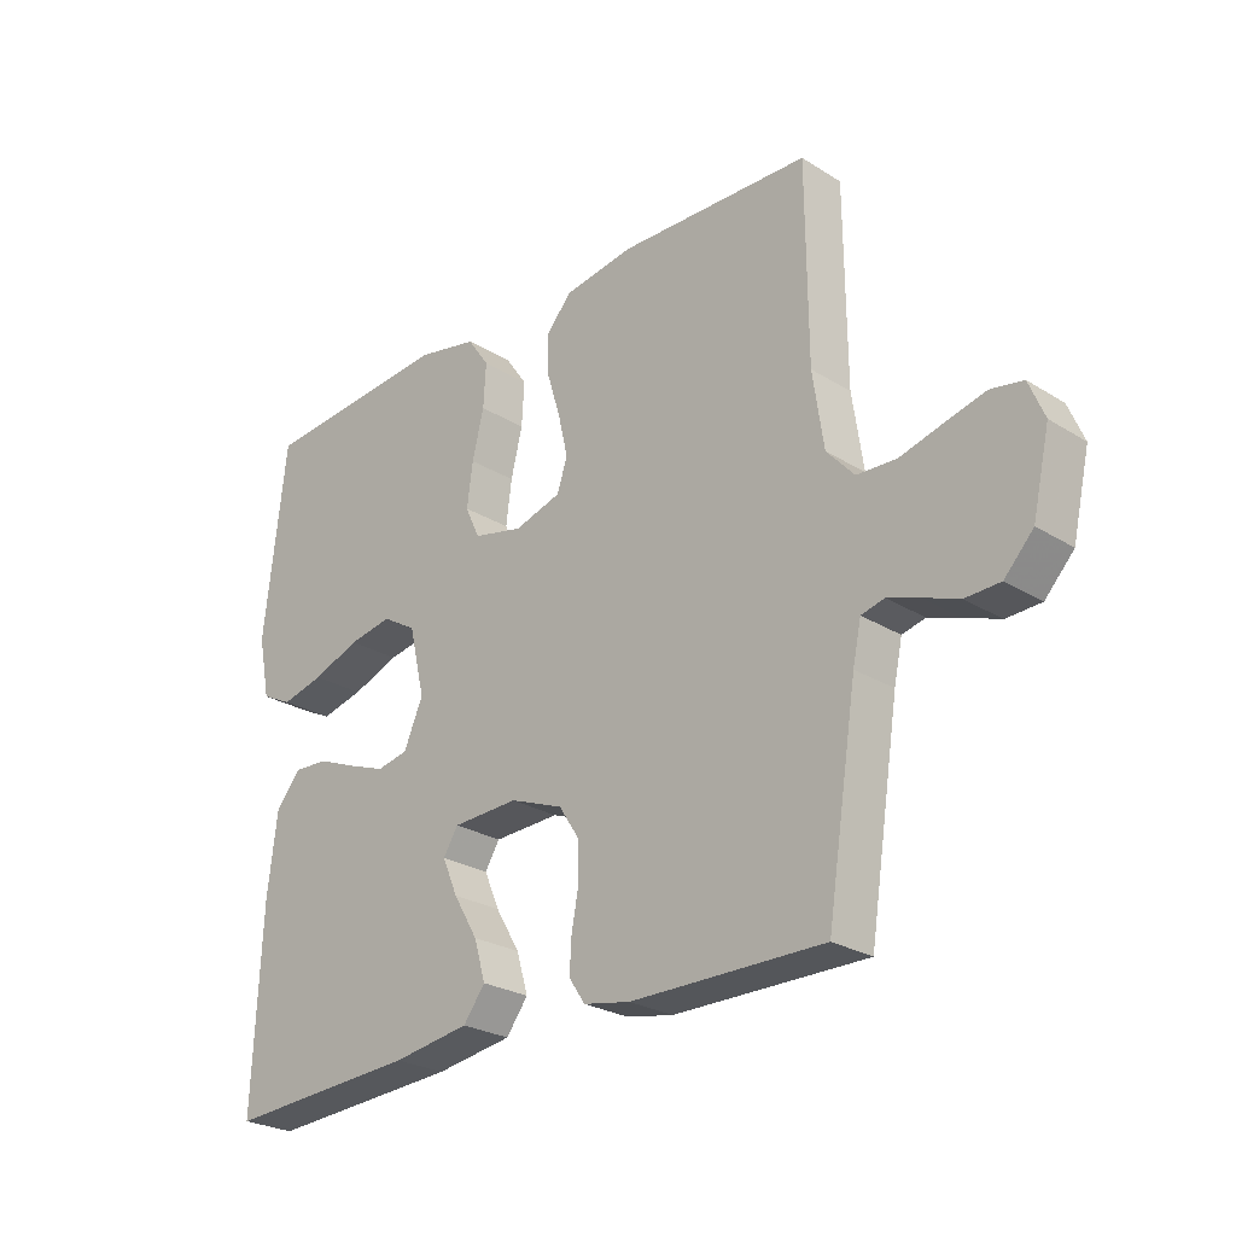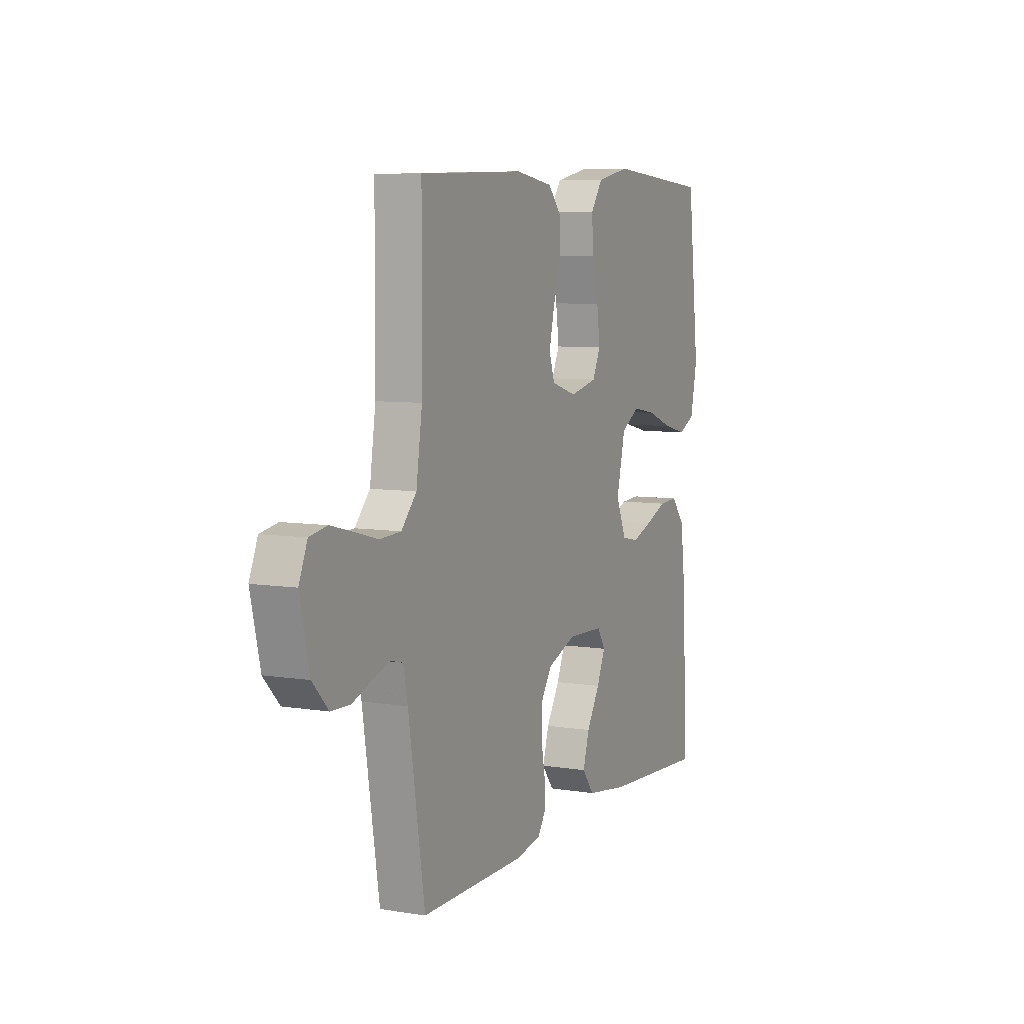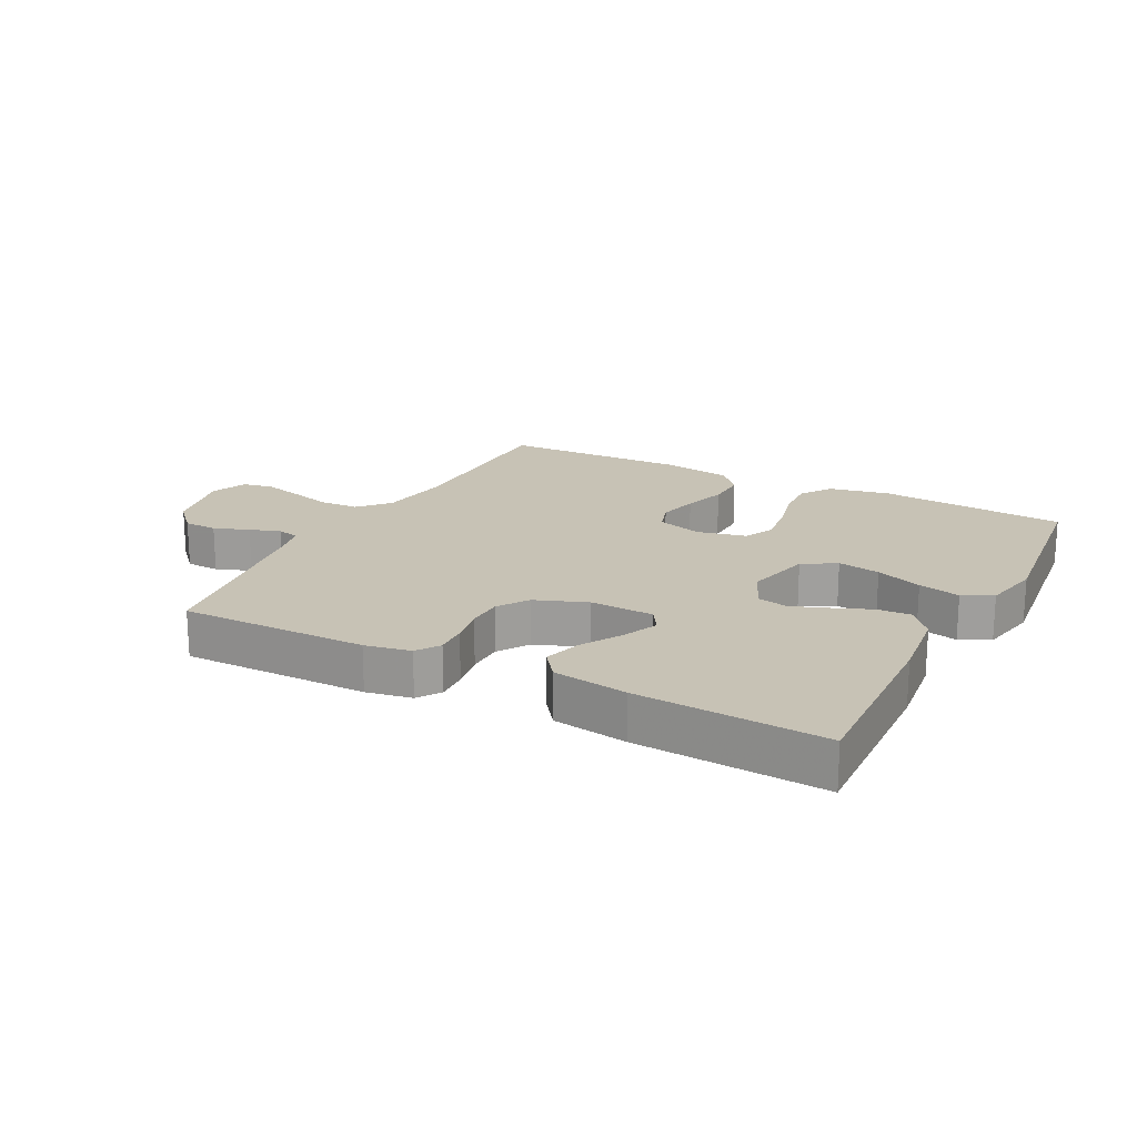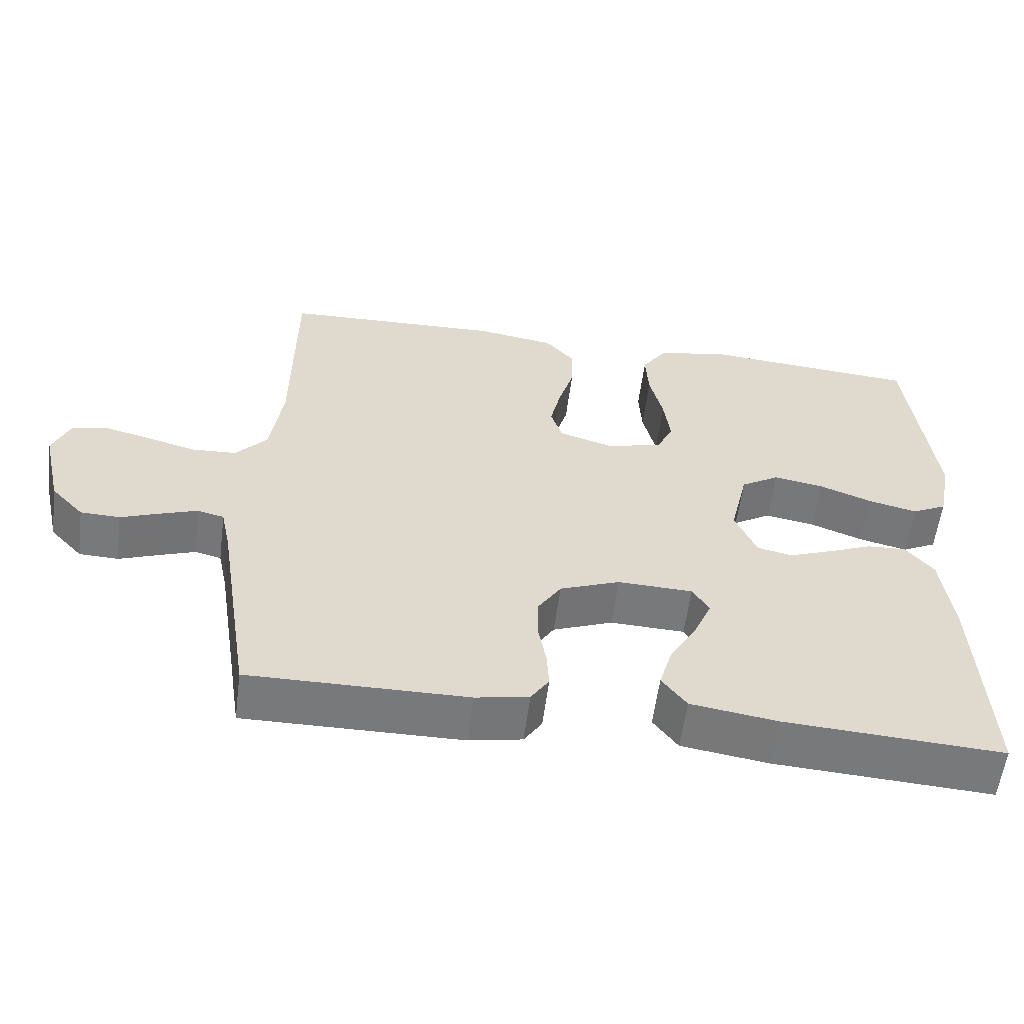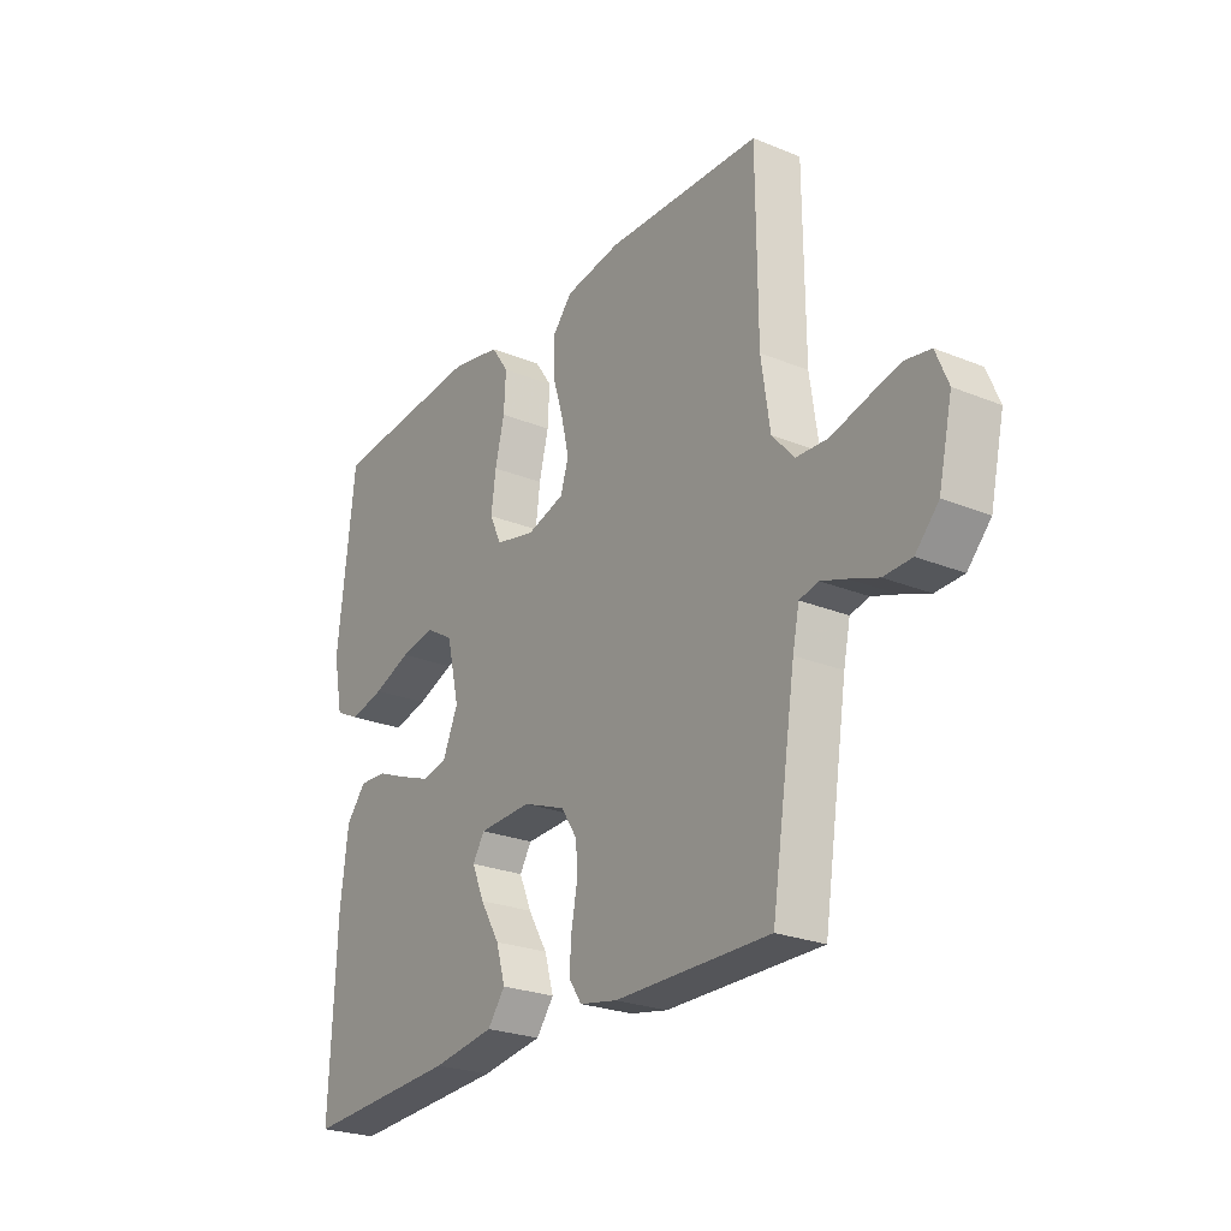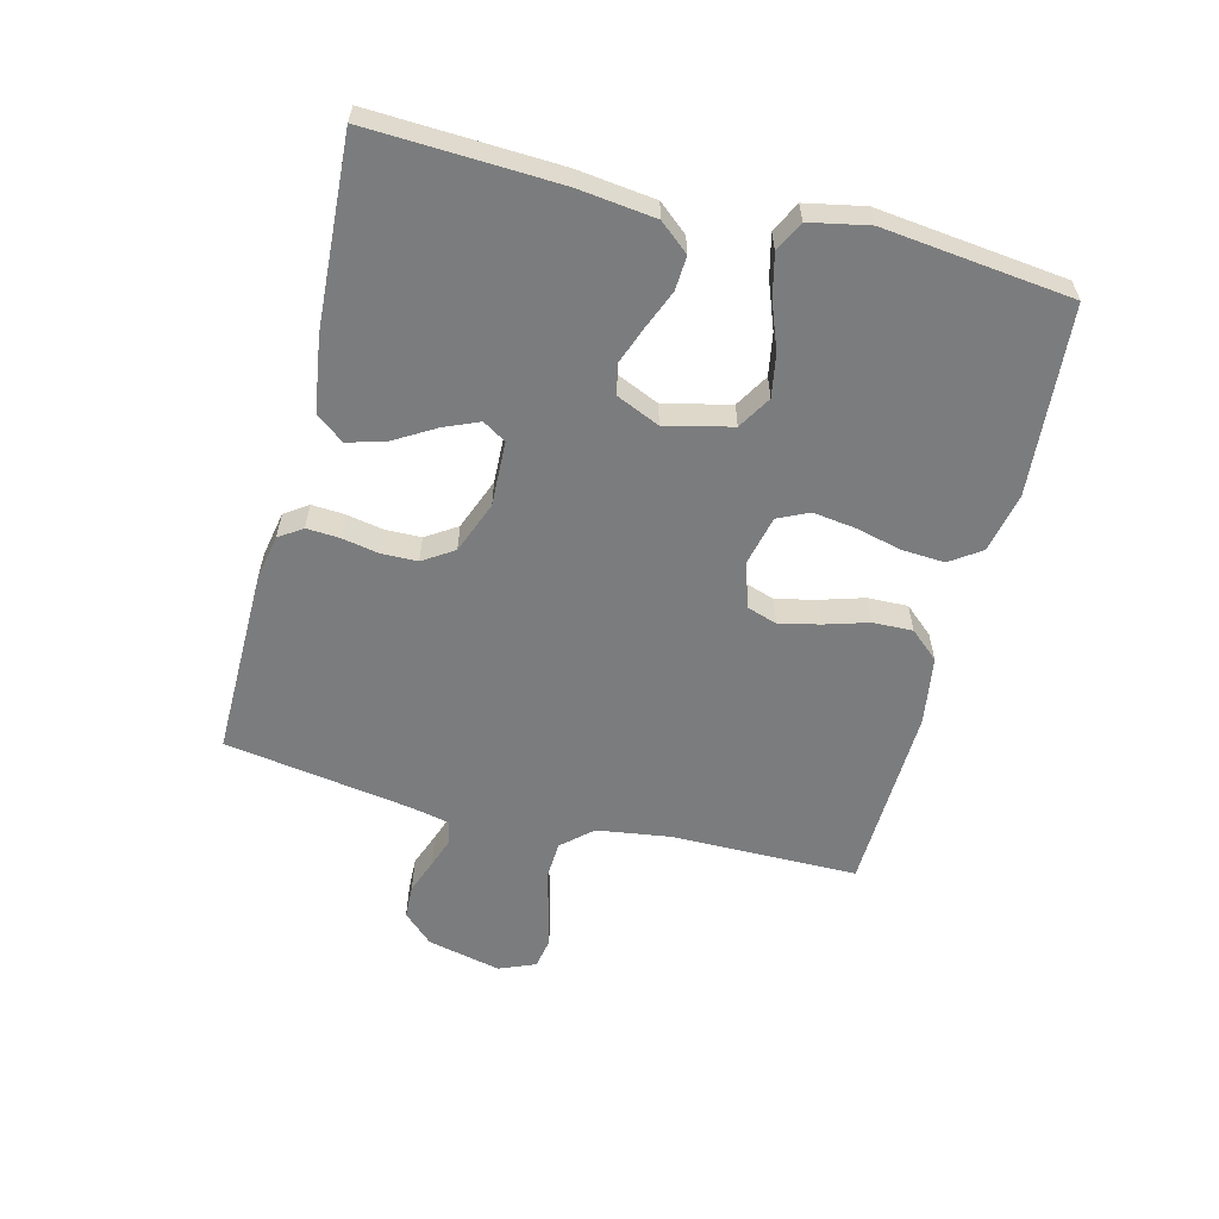
<metadata>
{"format":"obj","ext":"obj","renderer":"f3d","projection":"perspective","resolution":1024,"background":"white","views":[{"elev":-25.8,"azim":45.3,"up":"+Z"},{"elev":7.2,"azim":115.1,"up":"+Z"},{"elev":19.0,"azim":-152.3,"up":"+Y"},{"elev":-57.7,"azim":172.7,"up":"+Z"},{"elev":-24.9,"azim":56.5,"up":"+Z"},{"elev":-58.7,"azim":-104.3,"up":"+Y"}]}
</metadata>
<code>
v -0.5 0.07 -0.5
v -0.487 0.07 -0.2
v -0.472 0.07 -0.076
v -0.433 0.07 -0.029
v -0.379 0.07 -0.032
v -0.318 0.07 -0.057
v -0.259 0.07 -0.079
v -0.21 0.07 -0.069
v -0.18 0.07 0
v -0.205 0.07 0.106
v -0.258 0.07 0.138
v -0.326 0.07 0.126
v -0.4 0.07 0.098
v -0.467 0.07 0.082
v -0.515 0.07 0.106
v -0.534 0.07 0.2
v -0.5 0.07 0.5
v -0.2 0.07 0.524
v -0.104 0.07 0.504
v -0.07 0.07 0.455
v -0.074 0.07 0.387
v -0.092 0.07 0.313
v -0.101 0.07 0.245
v -0.078 0.07 0.196
v 0 0.07 0.178
v 0.073 0.07 0.2
v 0.089 0.07 0.249
v 0.074 0.07 0.314
v 0.053 0.07 0.383
v 0.051 0.07 0.447
v 0.091 0.07 0.493
v 0.2 0.07 0.51
v 0.5 0.07 0.5
v 0.502 0.07 0.2
v 0.519 0.07 0.084
v 0.562 0.07 0.036
v 0.623 0.07 0.033
v 0.69 0.07 0.051
v 0.753 0.07 0.067
v 0.803 0.07 0.058
v 0.827 0.07 0
v 0.8 0.07 -0.118
v 0.755 0.07 -0.166
v 0.701 0.07 -0.168
v 0.645 0.07 -0.147
v 0.596 0.07 -0.13
v 0.56 0.07 -0.139
v 0.547 0.07 -0.2
v 0.5 0.07 -0.5
v 0.2 0.07 -0.498
v 0.127 0.07 -0.484
v 0.102 0.07 -0.447
v 0.105 0.07 -0.395
v 0.116 0.07 -0.336
v 0.115 0.07 -0.278
v 0.083 0.07 -0.229
v 0 0.07 -0.197
v -0.103 0.07 -0.201
v -0.126 0.07 -0.238
v -0.102 0.07 -0.294
v -0.064 0.07 -0.358
v -0.046 0.07 -0.419
v -0.08 0.07 -0.464
v -0.2 0.07 -0.482
v -0.5 0 -0.5
v -0.487 0 -0.2
v -0.472 0 -0.076
v -0.433 0 -0.029
v -0.379 0 -0.032
v -0.318 0 -0.057
v -0.259 0 -0.079
v -0.21 0 -0.069
v -0.18 0 0
v -0.205 0 0.106
v -0.258 0 0.138
v -0.326 0 0.126
v -0.4 0 0.098
v -0.467 0 0.082
v -0.515 0 0.106
v -0.534 0 0.2
v -0.5 0 0.5
v -0.2 0 0.524
v -0.104 0 0.504
v -0.07 0 0.455
v -0.074 0 0.387
v -0.092 0 0.313
v -0.101 0 0.245
v -0.078 0 0.196
v 0 0 0.178
v 0.073 0 0.2
v 0.089 0 0.249
v 0.074 0 0.314
v 0.053 0 0.383
v 0.051 0 0.447
v 0.091 0 0.493
v 0.2 0 0.51
v 0.5 0 0.5
v 0.502 0 0.2
v 0.519 0 0.084
v 0.562 0 0.036
v 0.623 0 0.033
v 0.69 0 0.051
v 0.753 0 0.067
v 0.803 0 0.058
v 0.827 0 0
v 0.8 0 -0.118
v 0.755 0 -0.166
v 0.701 0 -0.168
v 0.645 0 -0.147
v 0.596 0 -0.13
v 0.56 0 -0.139
v 0.547 0 -0.2
v 0.5 0 -0.5
v 0.2 0 -0.498
v 0.127 0 -0.484
v 0.102 0 -0.447
v 0.105 0 -0.395
v 0.116 0 -0.336
v 0.115 0 -0.278
v 0.083 0 -0.229
v 0 0 -0.197
v -0.103 0 -0.201
v -0.126 0 -0.238
v -0.102 0 -0.294
v -0.064 0 -0.358
v -0.046 0 -0.419
v -0.08 0 -0.464
v -0.2 0 -0.482
f 4 5 6
f 3 4 6
f 2 3 6
f 1 2 6
f 64 1 6
f 63 64 6
f 62 63 6
f 61 62 6
f 60 61 6
f 59 60 6 7
f 58 59 7 8
f 57 58 8 9
f 56 57 9 10
f 52 53 54
f 51 52 54
f 50 51 54
f 49 50 54
f 48 49 54
f 47 48 54 55
f 43 44 45
f 42 43 45
f 41 42 45
f 40 41 45
f 39 40 45
f 38 39 45
f 37 38 45
f 36 37 45 46
f 35 36 46 47
f 32 33 34
f 31 32 34
f 30 31 34
f 29 30 34
f 28 29 34
f 27 28 34 35
f 47 55 56
f 35 47 56
f 27 35 56
f 26 27 56
f 20 21 22
f 19 20 22
f 18 19 22
f 17 18 22
f 16 17 22
f 15 16 22
f 14 15 22
f 13 14 22
f 12 13 22
f 11 12 22 23
f 10 11 23 24
f 25 26 56 10
f 10 24 25
f 70 69 68
f 70 68 67
f 70 67 66
f 70 66 65
f 70 65 128
f 70 128 127
f 70 127 126
f 70 126 125
f 70 125 124
f 71 70 124 123
f 72 71 123 122
f 73 72 122 121
f 74 73 121 120
f 118 117 116
f 118 116 115
f 118 115 114
f 118 114 113
f 118 113 112
f 119 118 112 111
f 109 108 107
f 109 107 106
f 109 106 105
f 109 105 104
f 109 104 103
f 109 103 102
f 109 102 101
f 110 109 101 100
f 111 110 100 99
f 98 97 96
f 98 96 95
f 98 95 94
f 98 94 93
f 98 93 92
f 99 98 92 91
f 120 119 111
f 120 111 99
f 120 99 91
f 120 91 90
f 86 85 84
f 86 84 83
f 86 83 82
f 86 82 81
f 86 81 80
f 86 80 79
f 86 79 78
f 86 78 77
f 86 77 76
f 87 86 76 75
f 88 87 75 74
f 74 120 90 89
f 89 88 74
f 1 65 66 2
f 2 66 67 3
f 3 67 68 4
f 4 68 69 5
f 5 69 70 6
f 6 70 71 7
f 7 71 72 8
f 8 72 73 9
f 9 73 74 10
f 10 74 75 11
f 11 75 76 12
f 12 76 77 13
f 13 77 78 14
f 14 78 79 15
f 15 79 80 16
f 16 80 81 17
f 17 81 82 18
f 18 82 83 19
f 19 83 84 20
f 20 84 85 21
f 21 85 86 22
f 22 86 87 23
f 23 87 88 24
f 24 88 89 25
f 25 89 90 26
f 26 90 91 27
f 27 91 92 28
f 28 92 93 29
f 29 93 94 30
f 30 94 95 31
f 31 95 96 32
f 32 96 97 33
f 33 97 98 34
f 34 98 99 35
f 35 99 100 36
f 36 100 101 37
f 37 101 102 38
f 38 102 103 39
f 39 103 104 40
f 40 104 105 41
f 41 105 106 42
f 42 106 107 43
f 43 107 108 44
f 44 108 109 45
f 45 109 110 46
f 46 110 111 47
f 47 111 112 48
f 48 112 113 49
f 49 113 114 50
f 50 114 115 51
f 51 115 116 52
f 52 116 117 53
f 53 117 118 54
f 54 118 119 55
f 55 119 120 56
f 56 120 121 57
f 57 121 122 58
f 58 122 123 59
f 59 123 124 60
f 60 124 125 61
f 61 125 126 62
f 62 126 127 63
f 63 127 128 64
f 64 128 65 1

</code>
